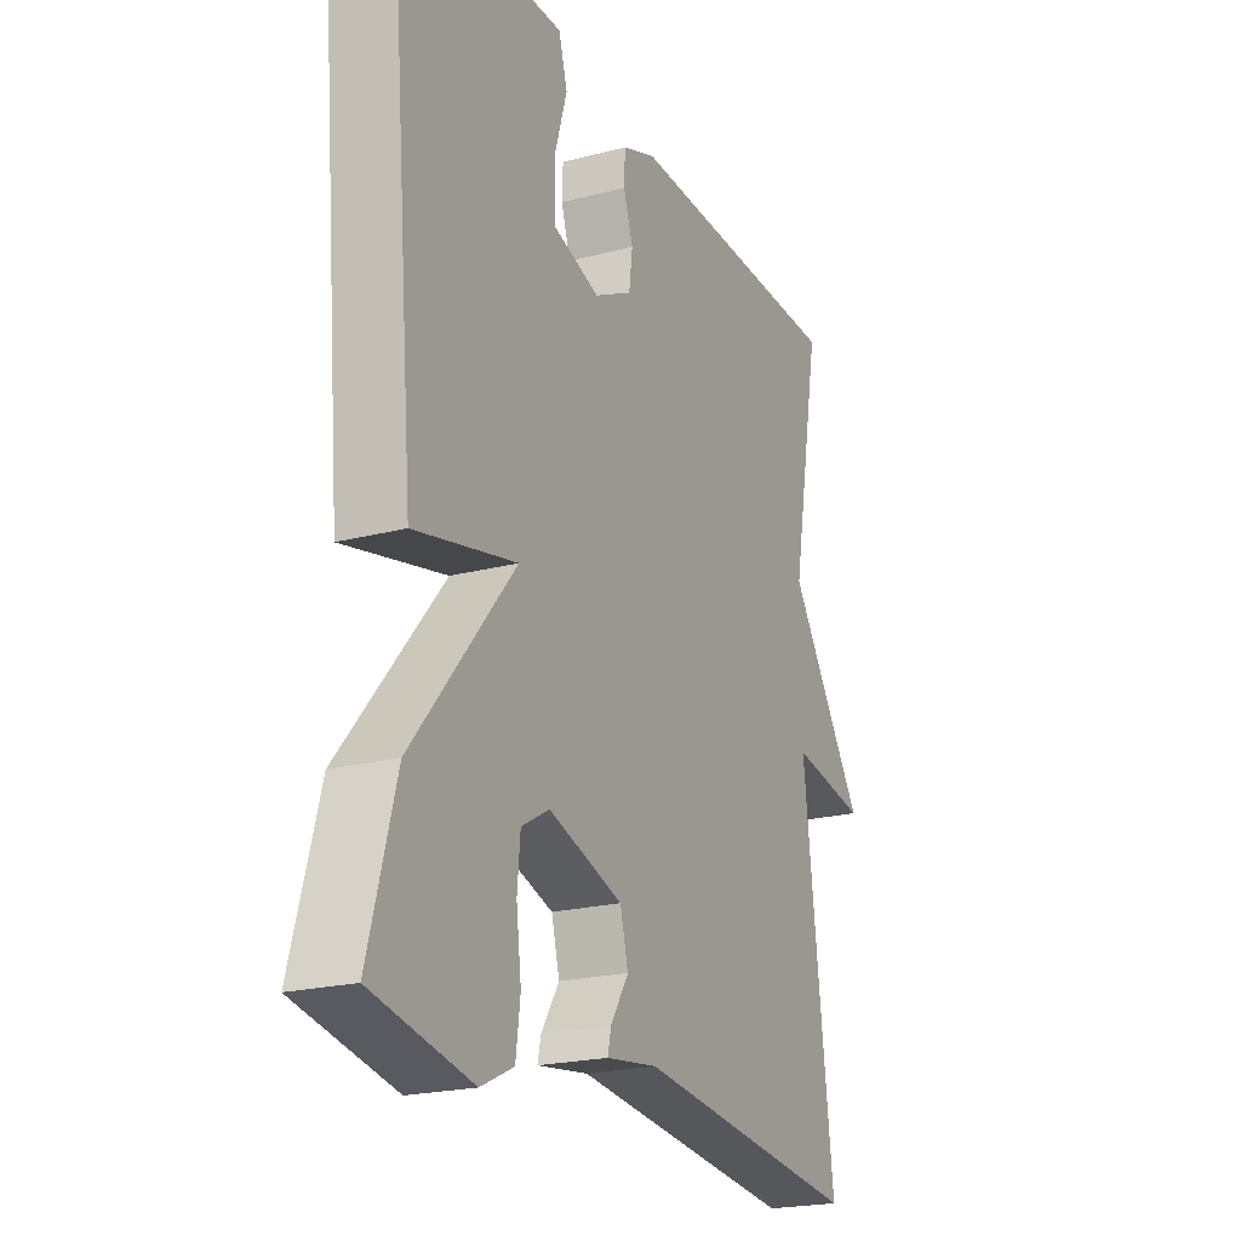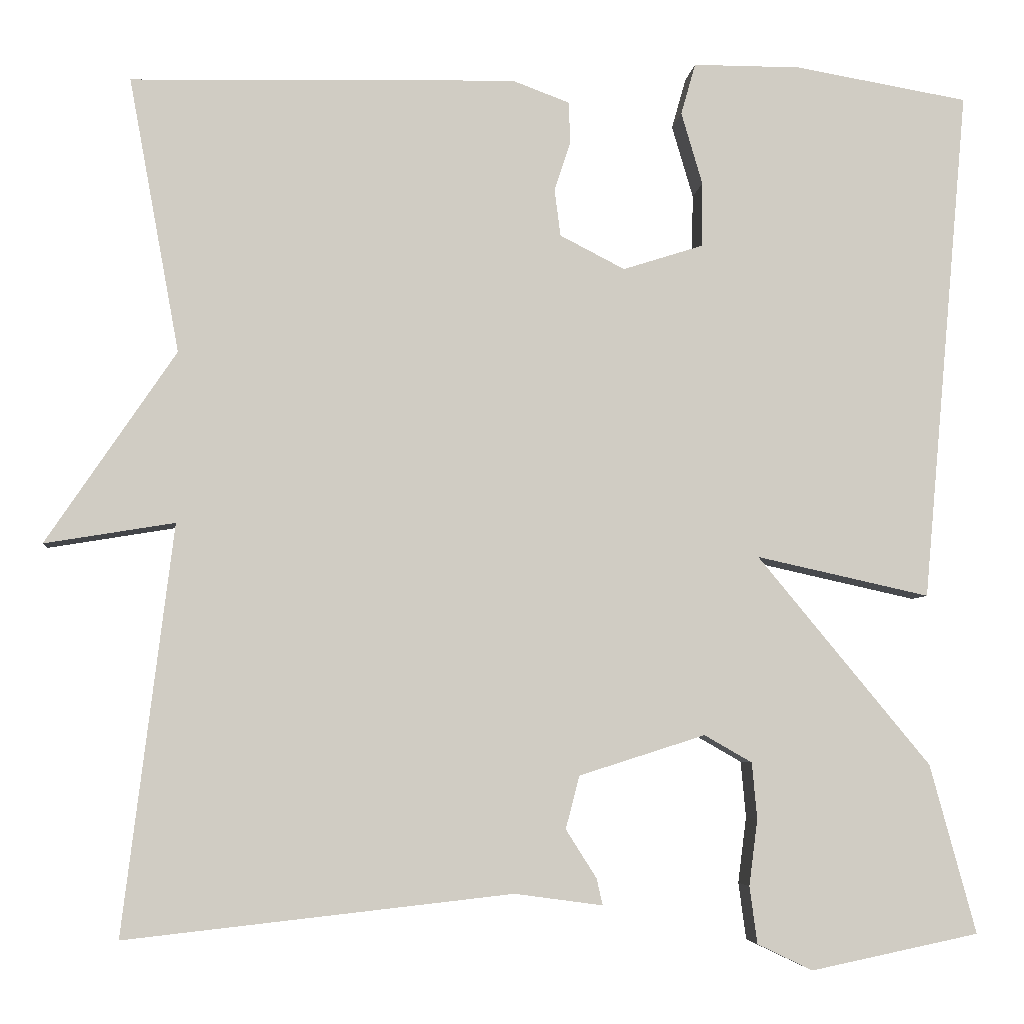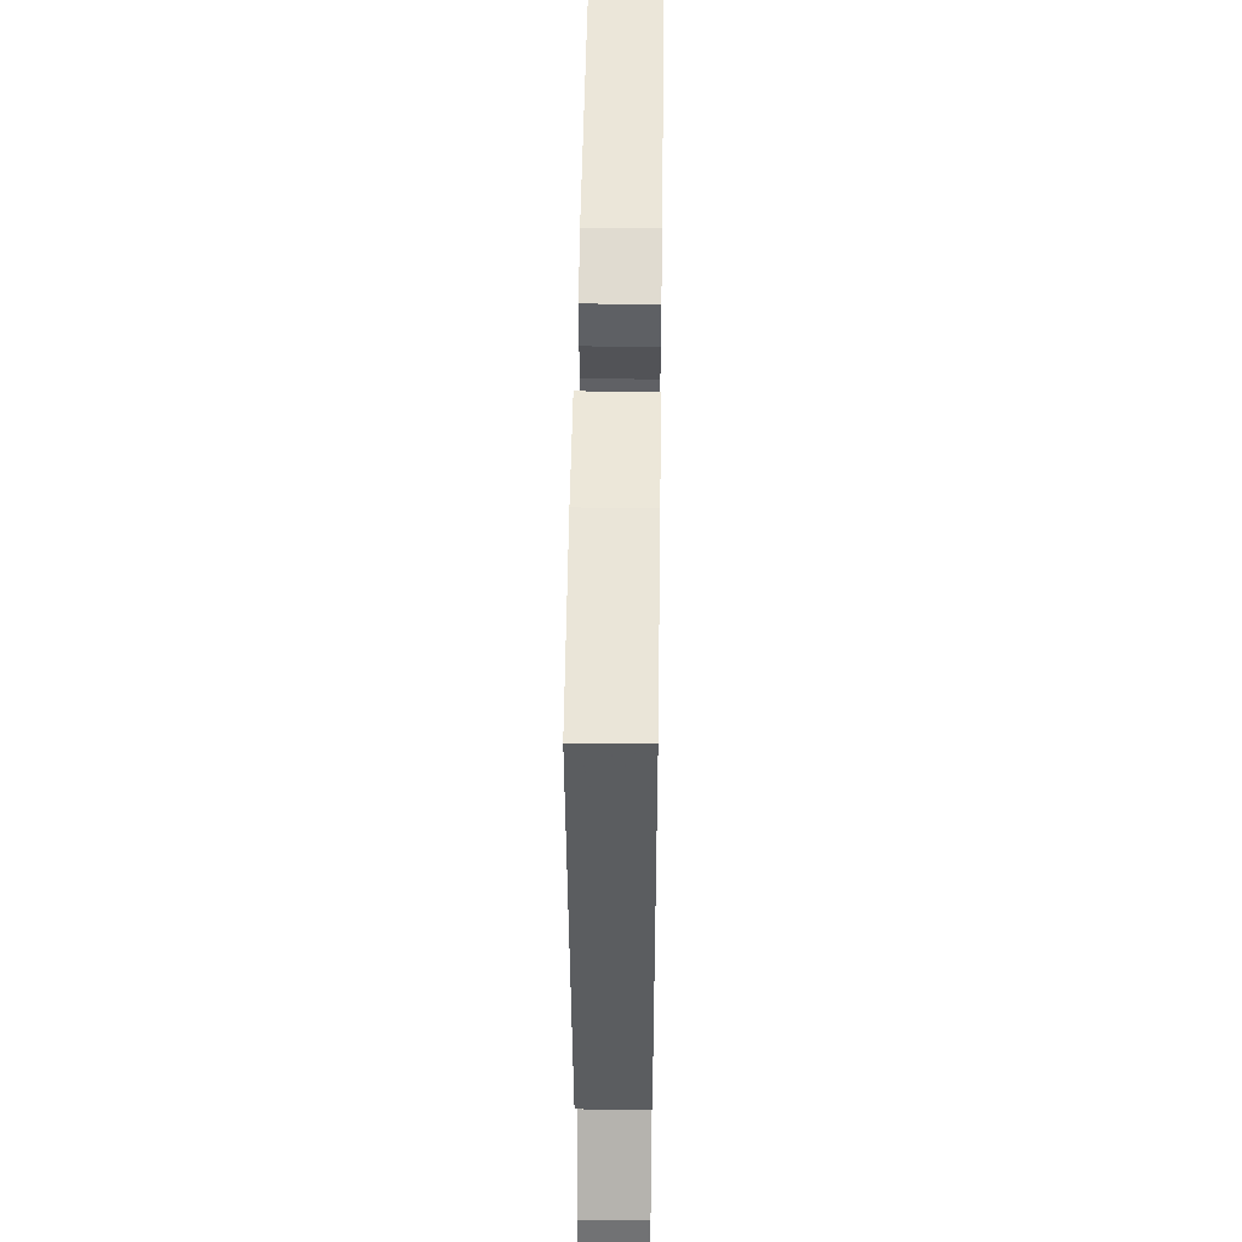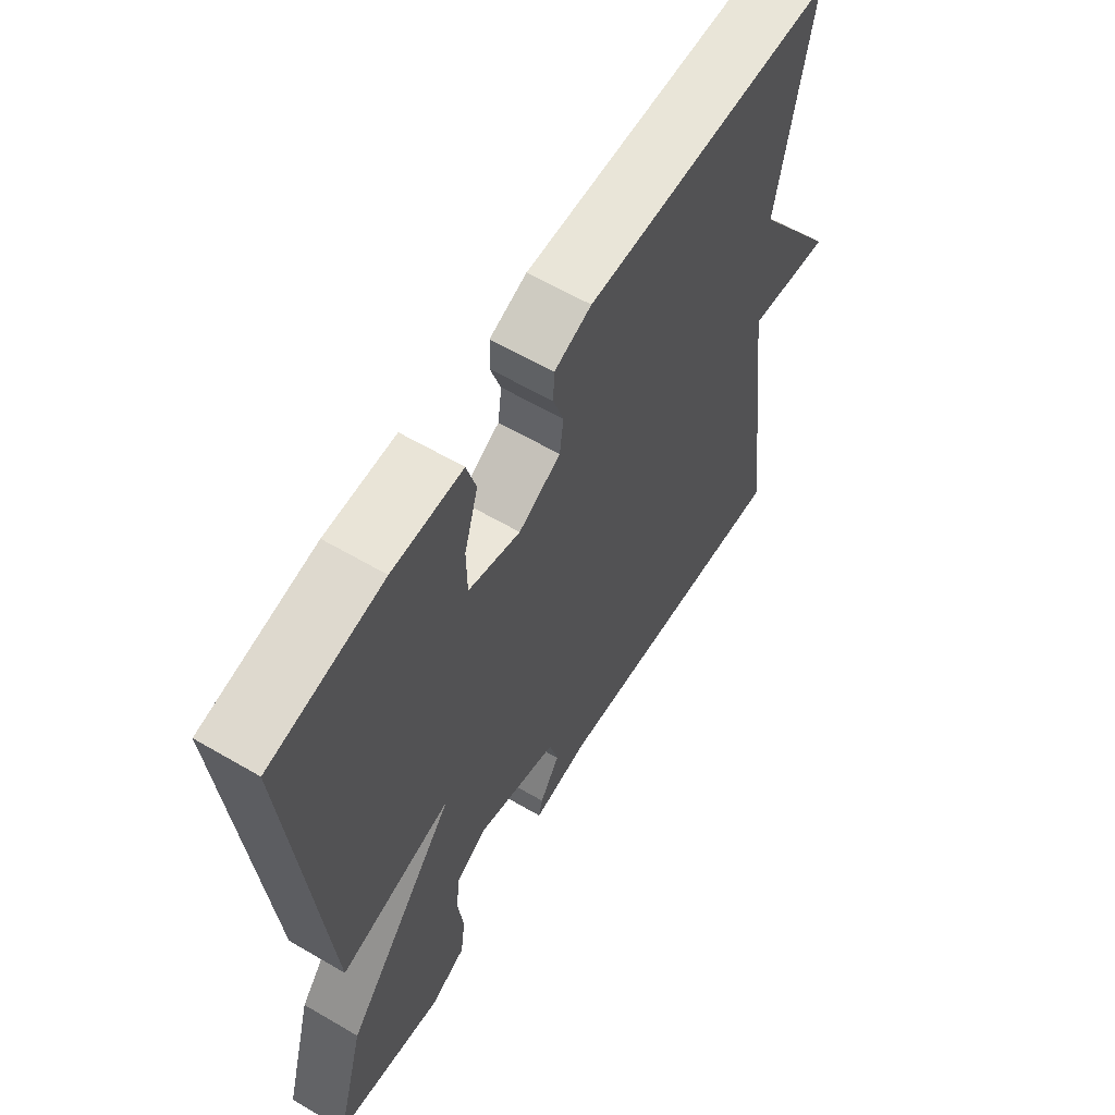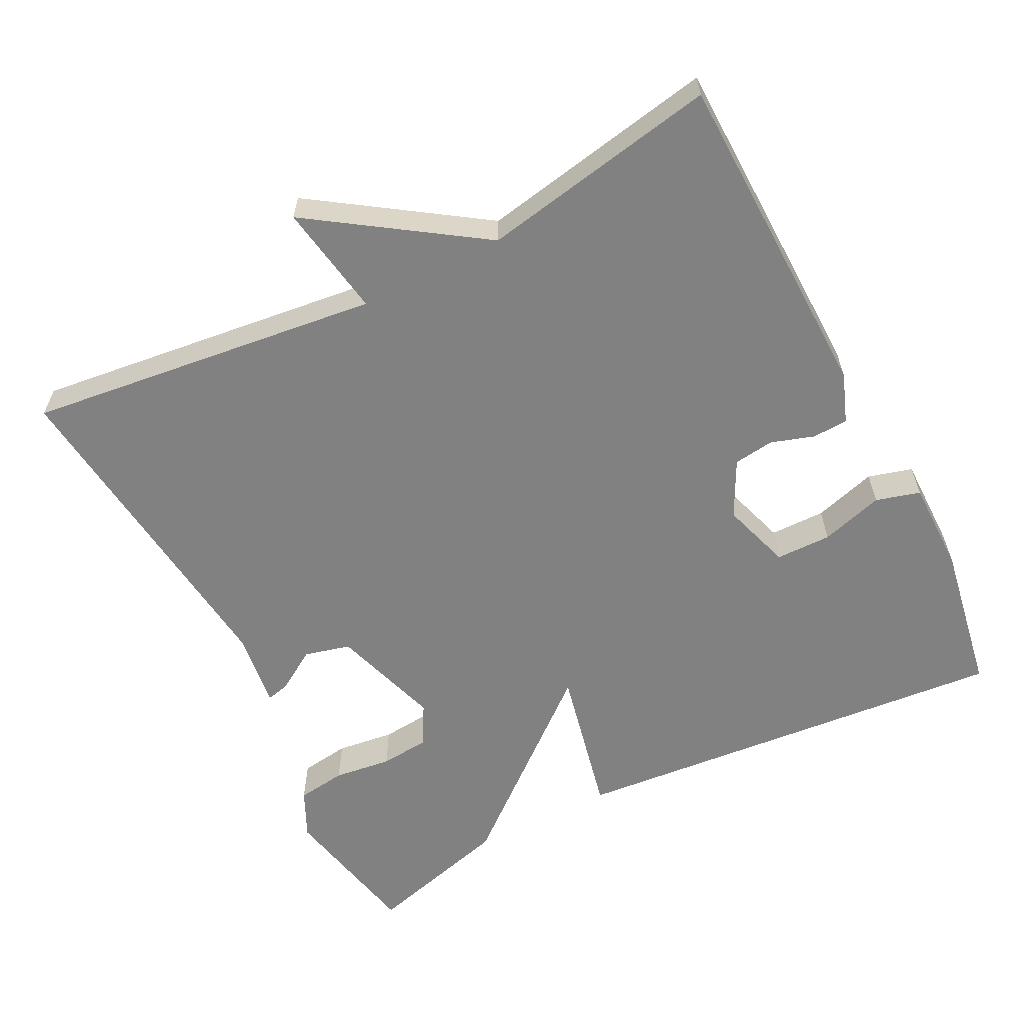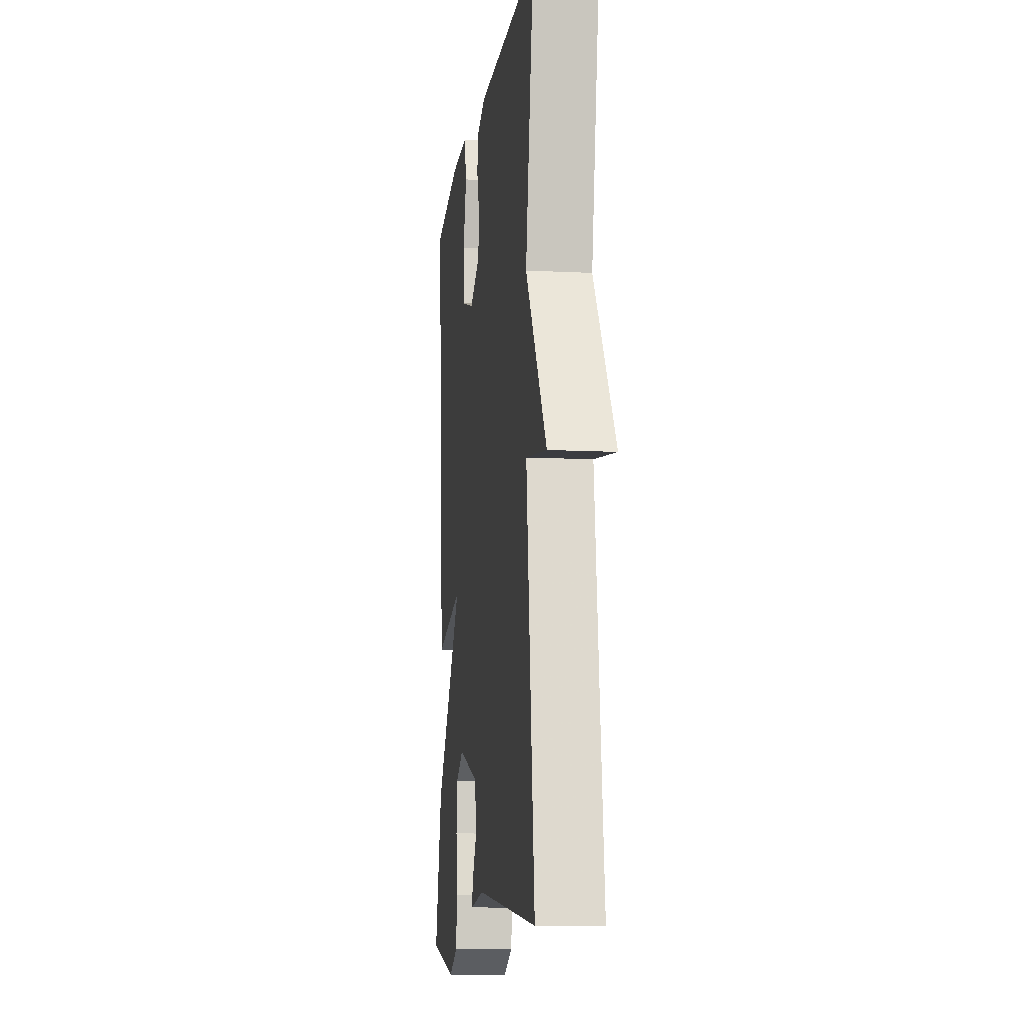
<metadata>
{"format":"obj","ext":"obj","renderer":"f3d","projection":"perspective","resolution":1024,"background":"white","views":[{"elev":-21.4,"azim":114.9,"up":"+Z"},{"elev":-5.0,"azim":-5.5,"up":"+Z"},{"elev":49.6,"azim":90.8,"up":"+Z"},{"elev":61.2,"azim":120.8,"up":"+Z"},{"elev":-60.4,"azim":-62.9,"up":"+Y"},{"elev":-10.9,"azim":-97.2,"up":"+Z"}]}
</metadata>
<code>
v 0.5 0.07 -0.5
v 0.303 0.07 -0.541
v 0.238 0.07 -0.51
v 0.229 0.07 -0.443
v 0.239 0.07 -0.365
v 0.233 0.07 -0.299
v 0.177 0.07 -0.267
v 0.029 0.07 -0.314
v 0.013 0.07 -0.376
v 0.049 0.07 -0.433
v 0.056 0.07 -0.464
v -0.047 0.07 -0.45
v -0.5 0.07 -0.5
v -0.441 0.07 -0.022
v -0.593 0.07 -0.047
v -0.441 0.07 0.178
v -0.5 0.07 0.5
v -0.049 0.07 0.51
v 0.018 0.07 0.485
v 0.02 0.07 0.437
v 0.001 0.07 0.379
v 0.008 0.07 0.324
v 0.084 0.07 0.285
v 0.178 0.07 0.315
v 0.179 0.07 0.39
v 0.154 0.07 0.475
v 0.171 0.07 0.535
v 0.297 0.07 0.535
v 0.5 0.07 0.5
v 0.446 0.07 -0.102
v 0.243 0.07 -0.057
v 0.446 0.07 -0.302
v 0.5 0 -0.5
v 0.303 0 -0.541
v 0.238 0 -0.51
v 0.229 0 -0.443
v 0.239 0 -0.365
v 0.233 0 -0.299
v 0.177 0 -0.267
v 0.029 0 -0.314
v 0.013 0 -0.376
v 0.049 0 -0.433
v 0.056 0 -0.464
v -0.047 0 -0.45
v -0.5 0 -0.5
v -0.441 0 -0.022
v -0.593 0 -0.047
v -0.441 0 0.178
v -0.5 0 0.5
v -0.049 0 0.51
v 0.018 0 0.485
v 0.02 0 0.437
v 0.001 0 0.379
v 0.008 0 0.324
v 0.084 0 0.285
v 0.178 0 0.315
v 0.179 0 0.39
v 0.154 0 0.475
v 0.171 0 0.535
v 0.297 0 0.535
v 0.5 0 0.5
v 0.446 0 -0.102
v 0.243 0 -0.057
v 0.446 0 -0.302
f 1 2 3
f 32 1 3
f 31 32 3
f 29 30 31
f 28 29 31
f 27 28 31
f 25 26 27
f 25 27 31
f 24 25 31
f 23 24 31
f 22 23 31
f 19 20 21
f 18 19 21
f 17 18 21
f 16 17 21
f 16 21 22
f 15 16 22
f 14 15 22
f 12 13 14 22
f 9 10 11 12
f 8 9 12 22
f 7 8 22 31
f 3 4 5
f 31 3 5
f 31 5 6
f 6 7 31
f 35 34 33
f 35 33 64
f 35 64 63
f 63 62 61
f 63 61 60
f 63 60 59
f 59 58 57
f 63 59 57
f 63 57 56
f 63 56 55
f 63 55 54
f 53 52 51
f 53 51 50
f 53 50 49
f 53 49 48
f 54 53 48
f 54 48 47
f 54 47 46
f 54 46 45 44
f 44 43 42 41
f 54 44 41 40
f 63 54 40 39
f 37 36 35
f 37 35 63
f 38 37 63
f 63 39 38
f 1 33 34 2
f 2 34 35 3
f 3 35 36 4
f 4 36 37 5
f 5 37 38 6
f 6 38 39 7
f 7 39 40 8
f 8 40 41 9
f 9 41 42 10
f 10 42 43 11
f 11 43 44 12
f 12 44 45 13
f 13 45 46 14
f 14 46 47 15
f 15 47 48 16
f 16 48 49 17
f 17 49 50 18
f 18 50 51 19
f 19 51 52 20
f 20 52 53 21
f 21 53 54 22
f 22 54 55 23
f 23 55 56 24
f 24 56 57 25
f 25 57 58 26
f 26 58 59 27
f 27 59 60 28
f 28 60 61 29
f 29 61 62 30
f 30 62 63 31
f 31 63 64 32
f 32 64 33 1

</code>
